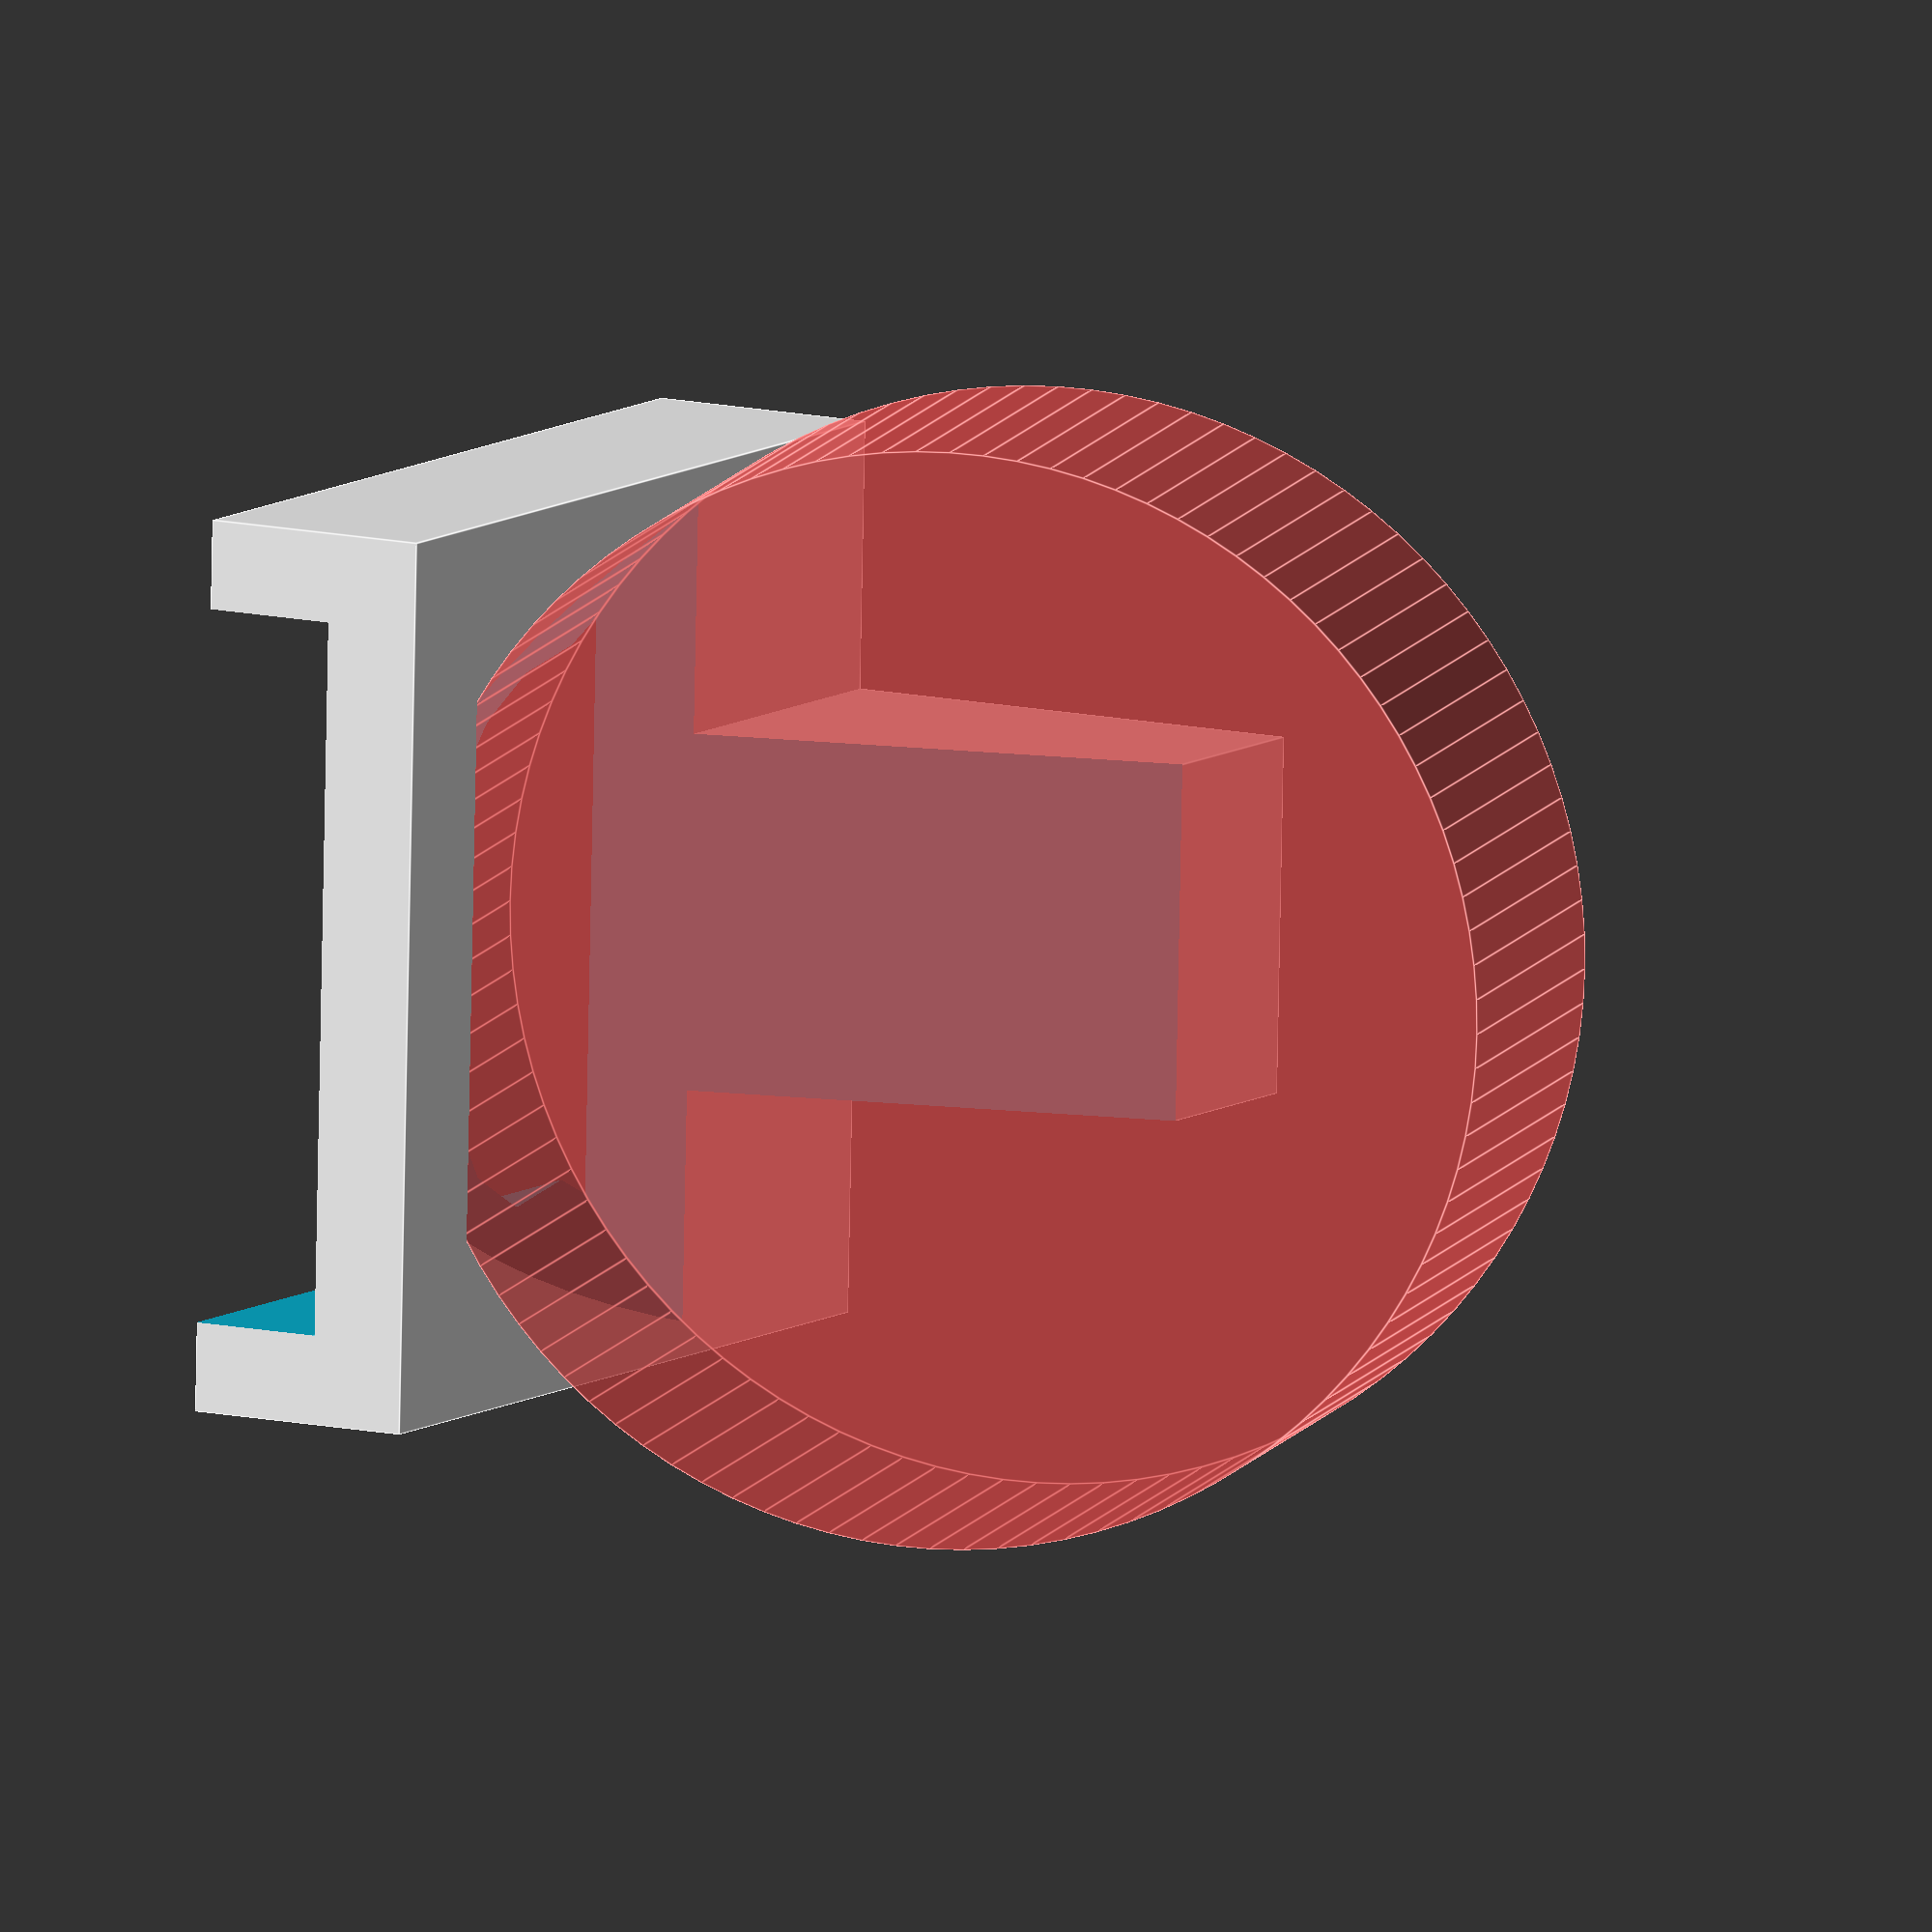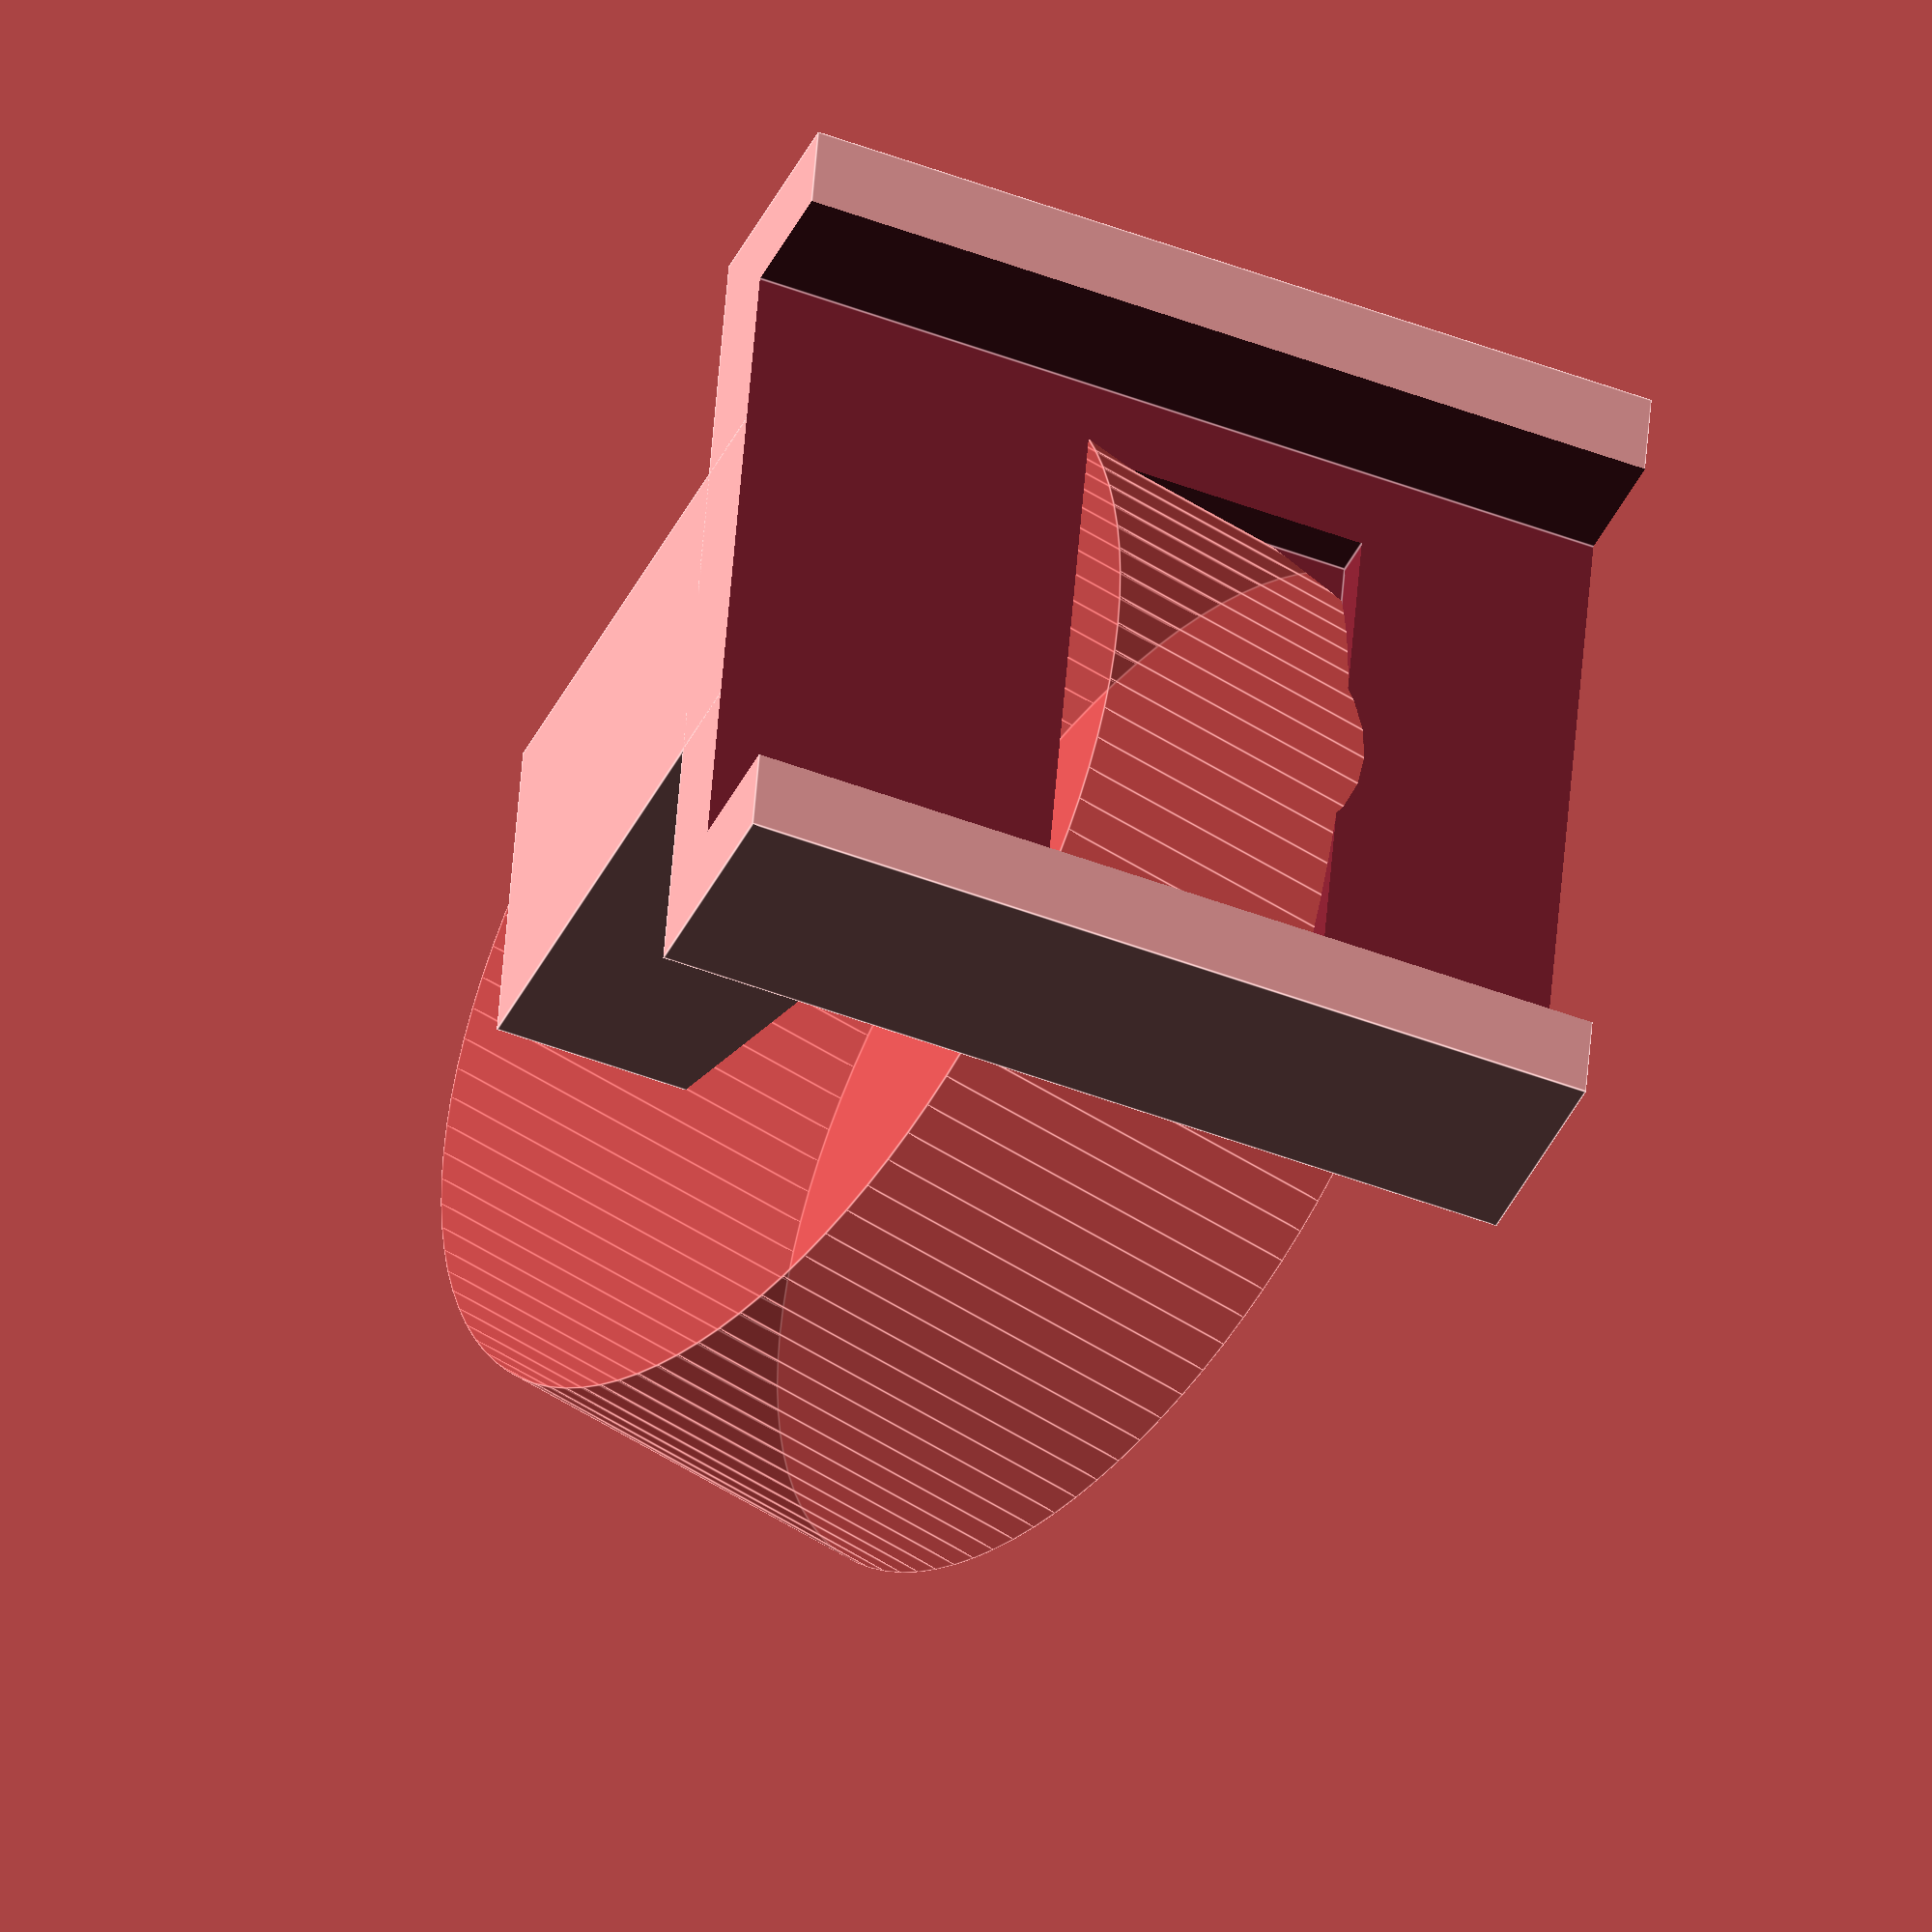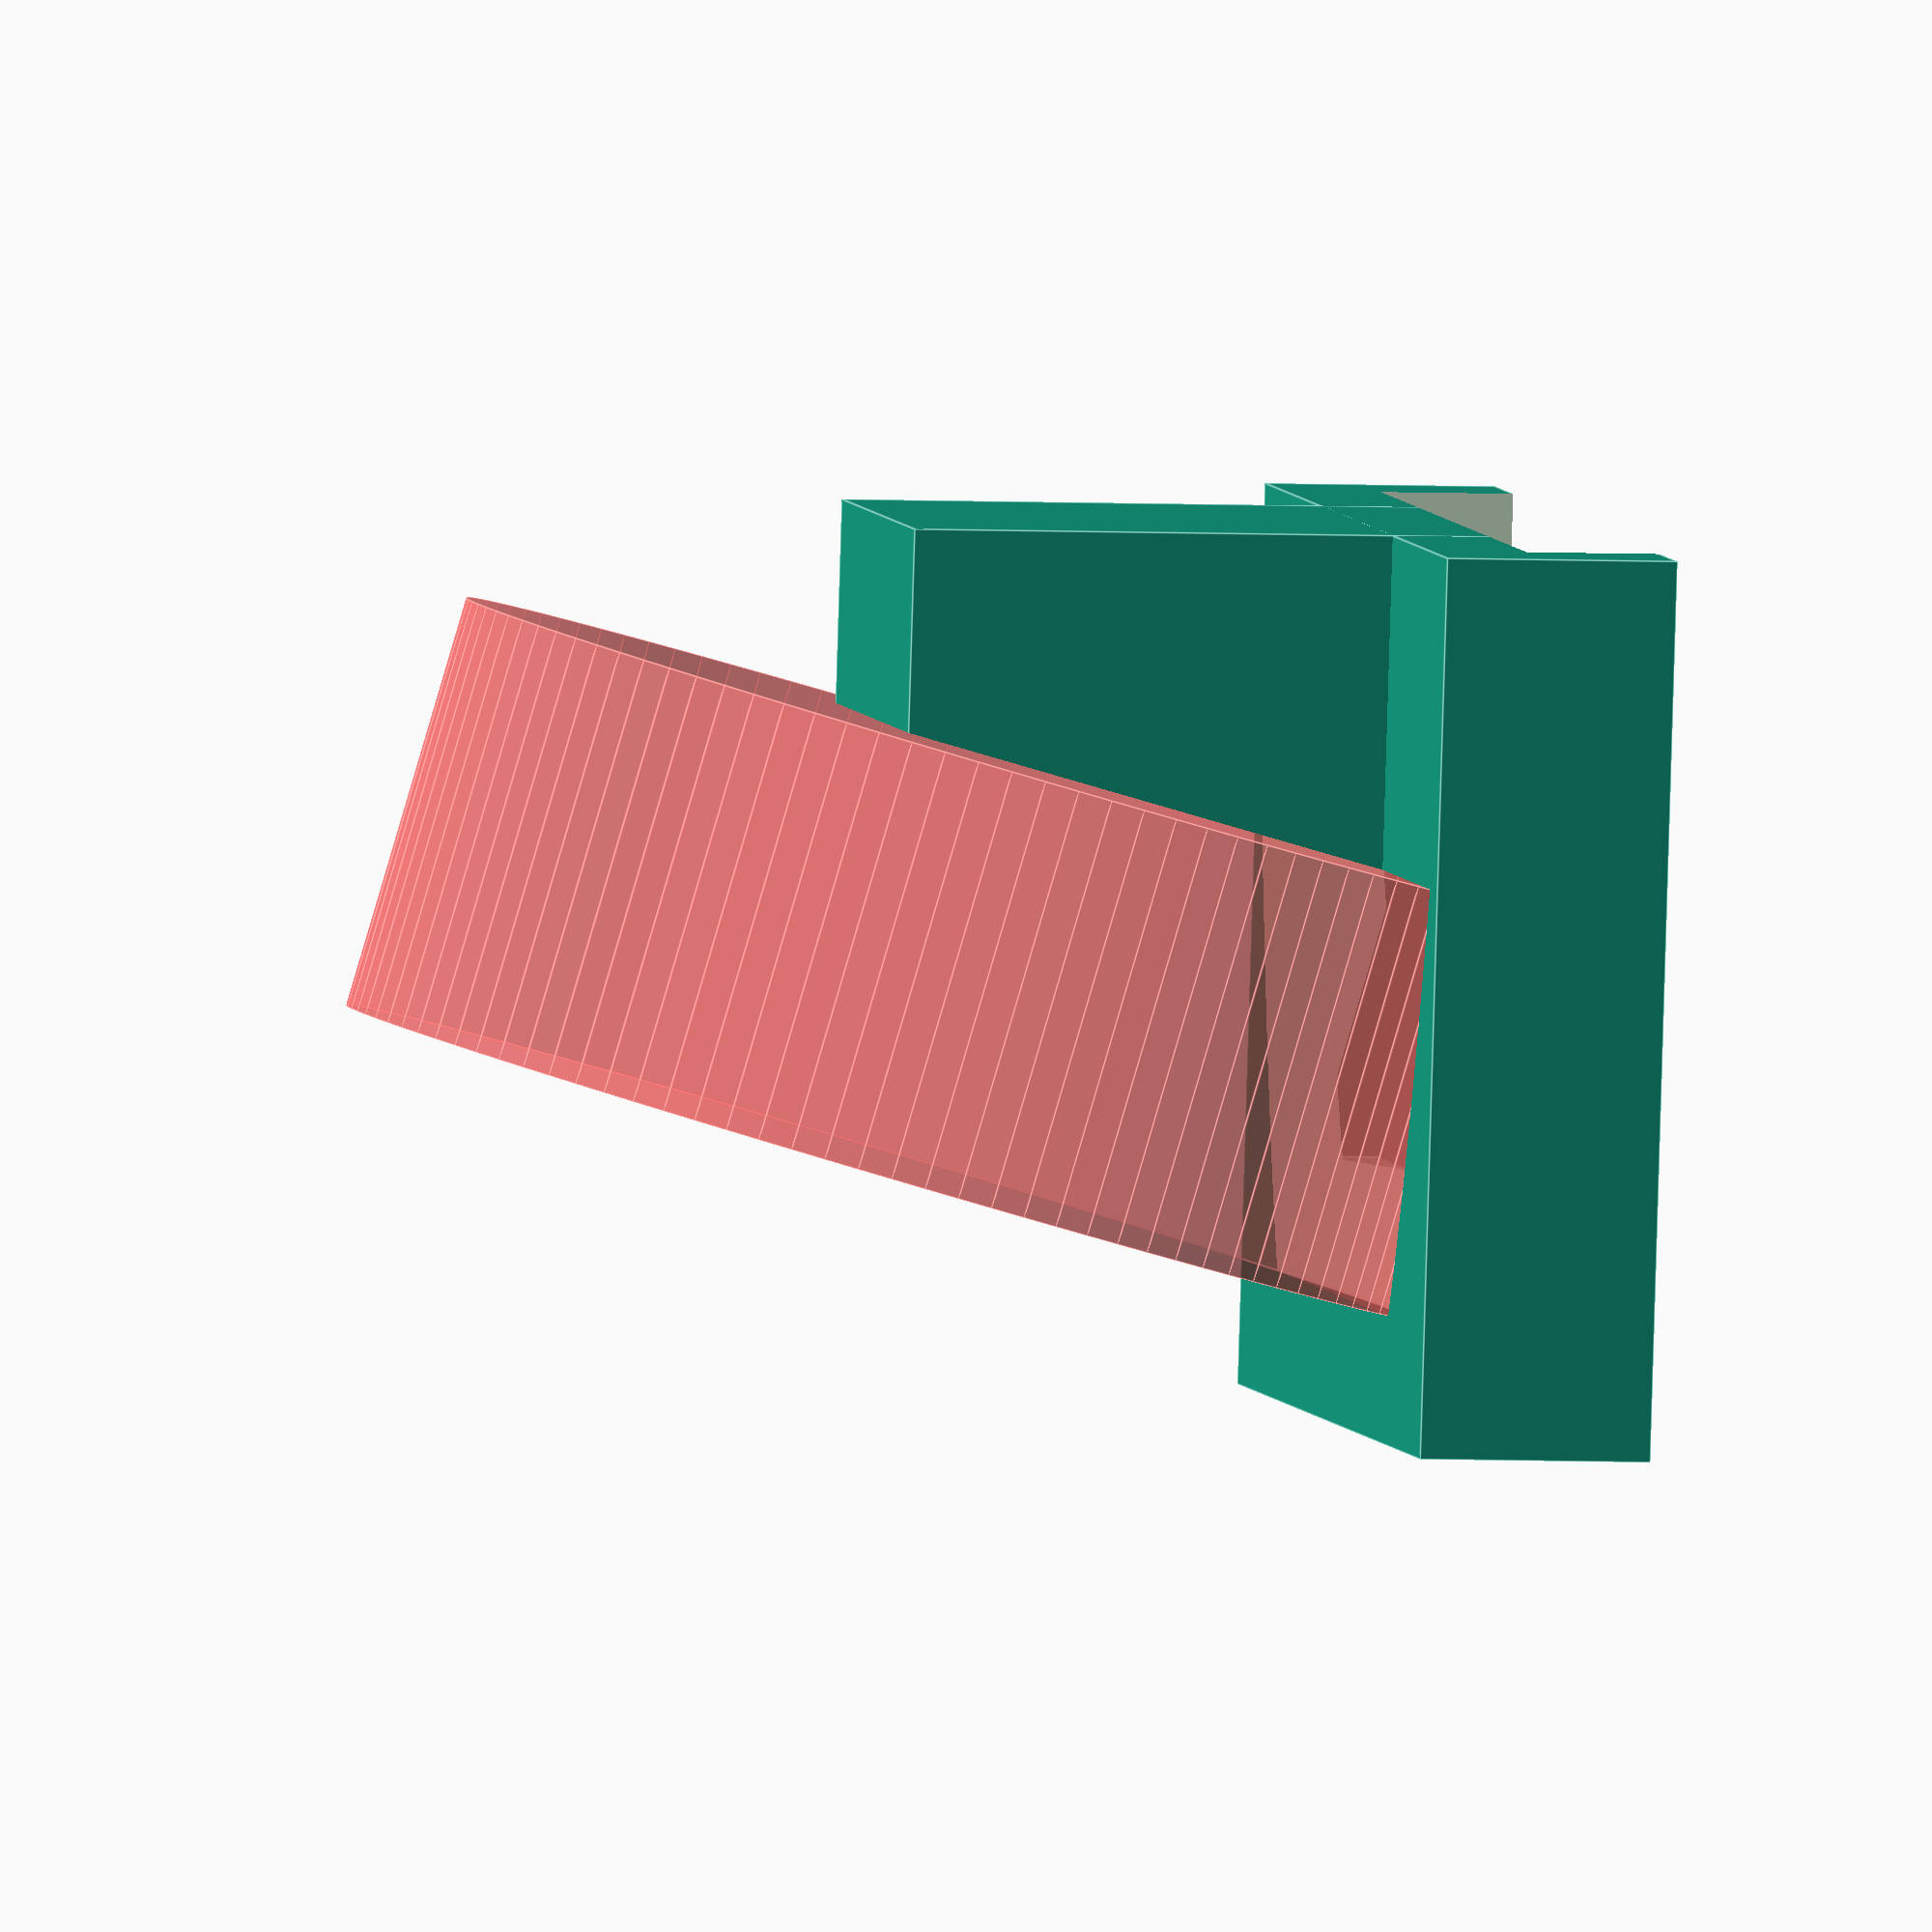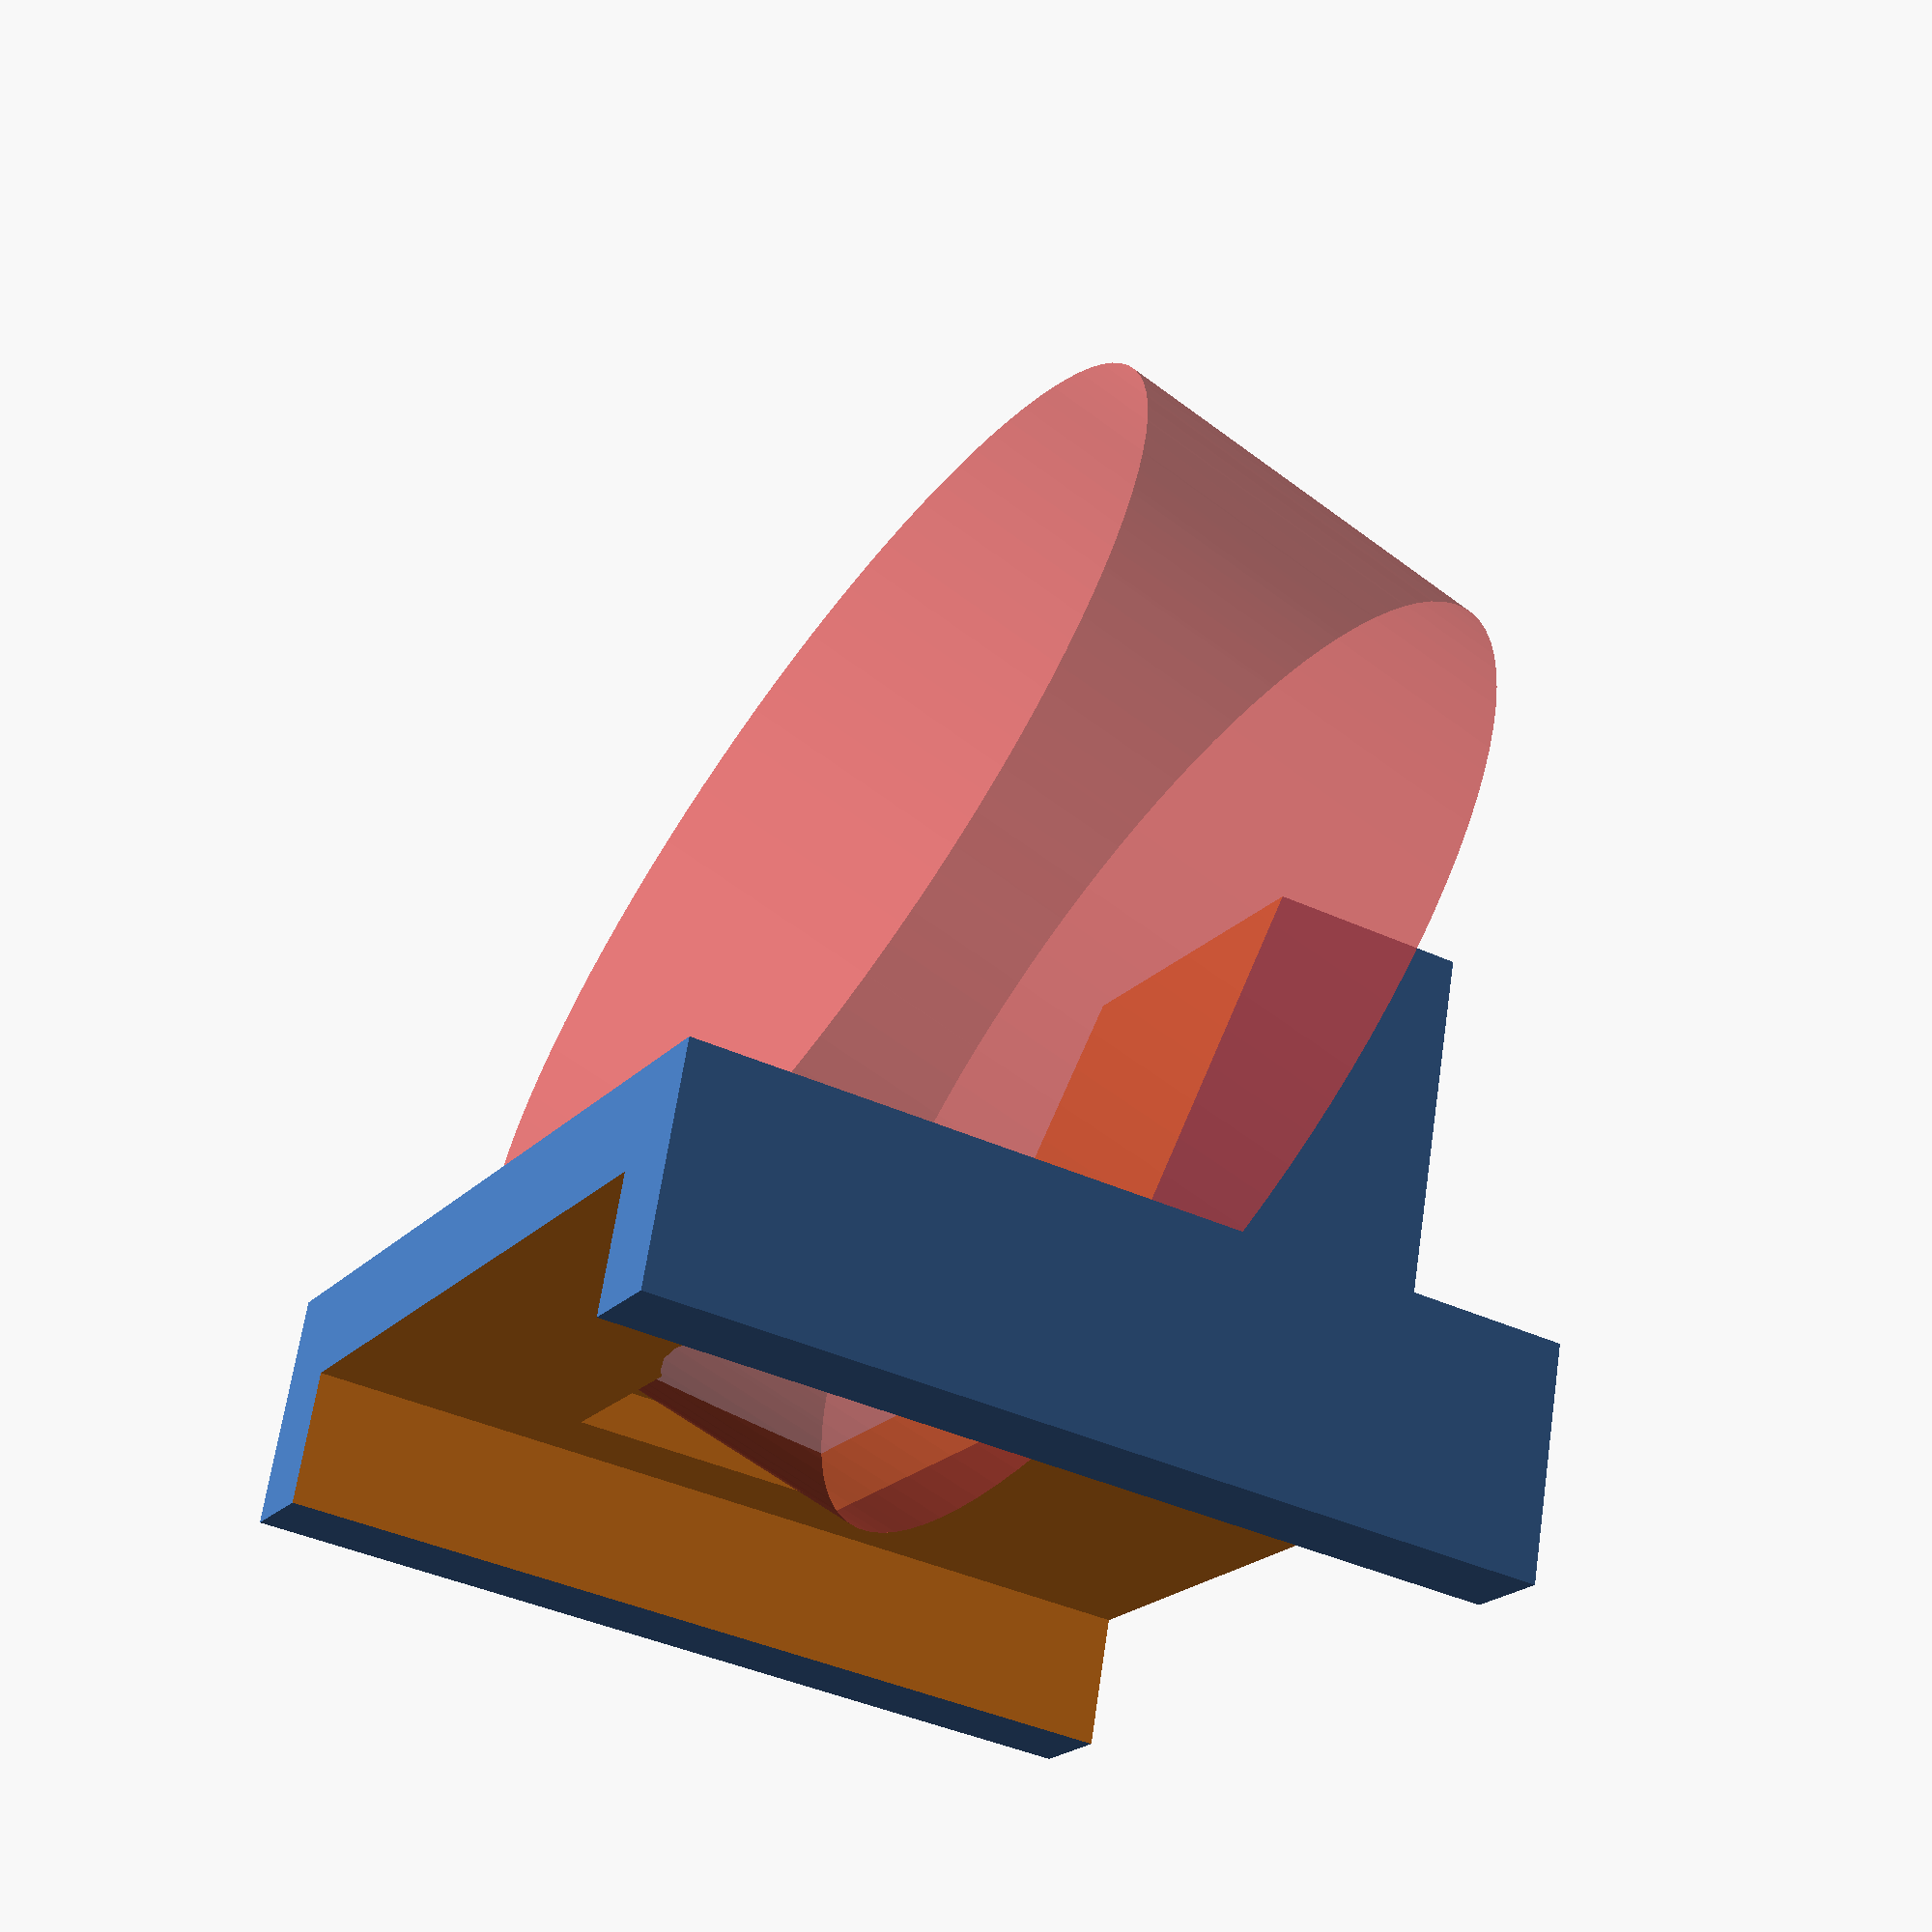
<openscad>
difference() {
    union() {
        translate([0, 0, 13/2]) cube([50,50,13],true);
        translate([0, 25/2, 40/2]) cube([20,25,40],true);
    }
    translate([0, -5, 5/2]) cube([40,70,10],true);
    translate([0, -4, 5]) cube([30,15,10], true);
    #translate([0, 23.5/2, 61.5/2+2]) rotate([90-15,0,0]) cylinder(h=23.5, r=61.5/2, $fn=100);
}
</openscad>
<views>
elev=168.5 azim=272.2 roll=240.2 proj=o view=edges
elev=38.2 azim=85.5 roll=157.6 proj=o view=edges
elev=183.8 azim=188.5 roll=101.8 proj=o view=edges
elev=115.1 azim=61.5 roll=351.5 proj=p view=solid
</views>
